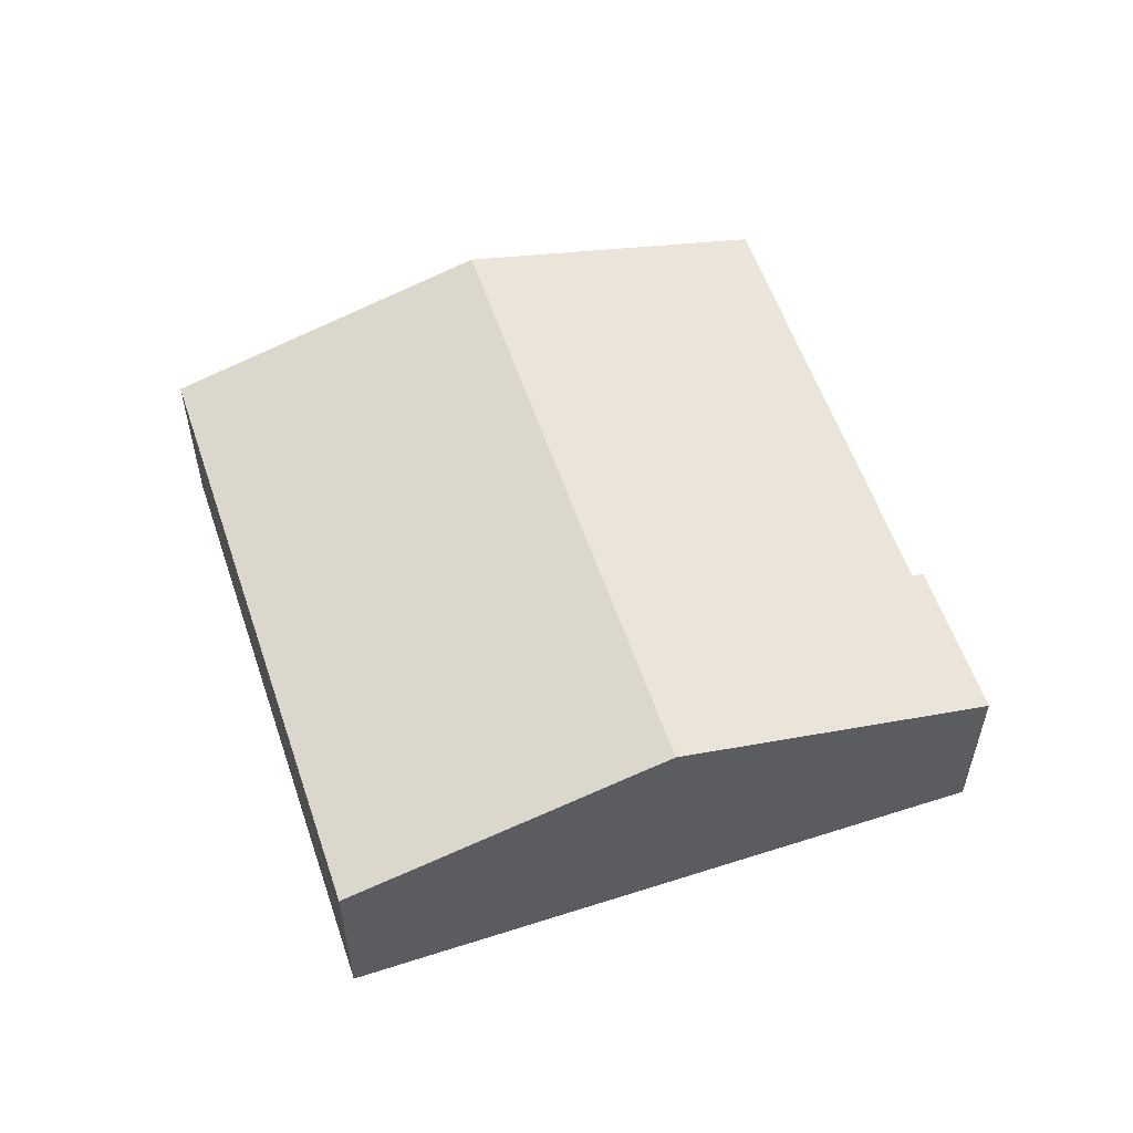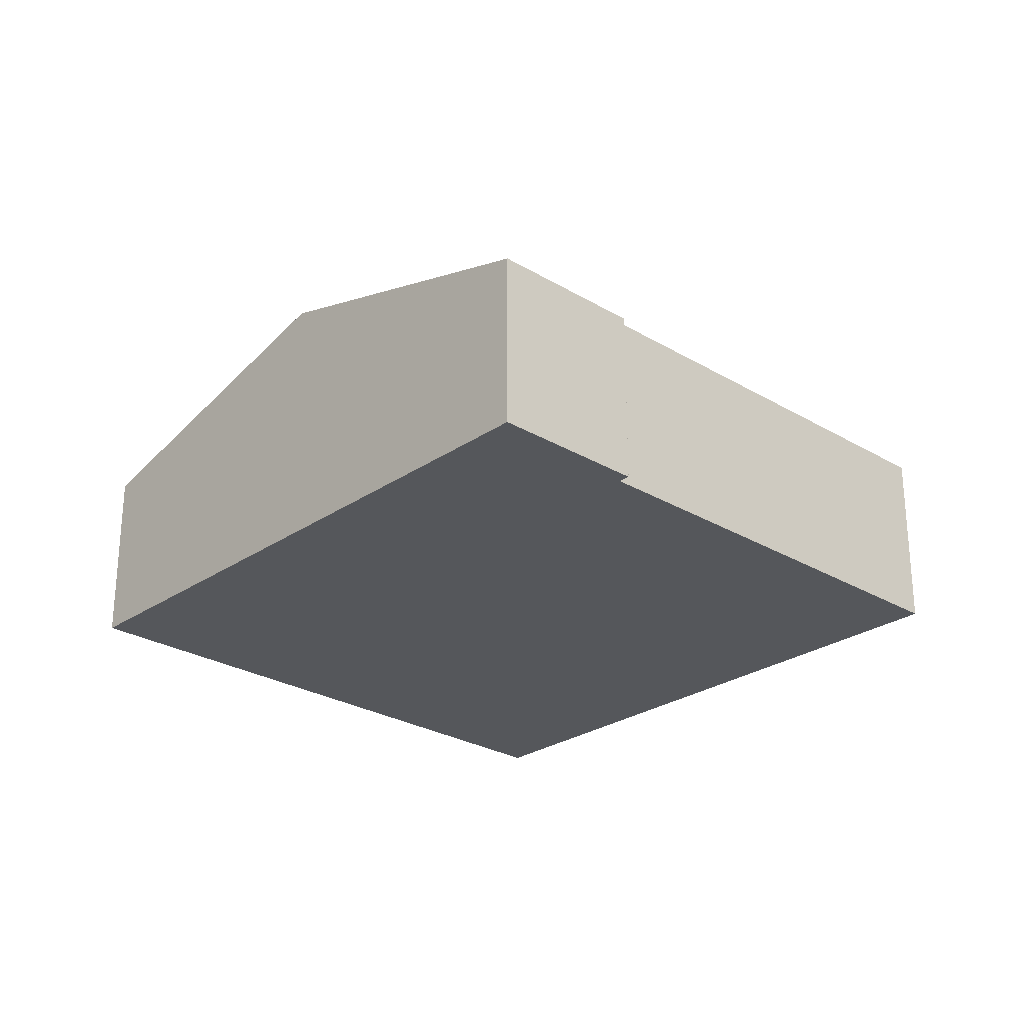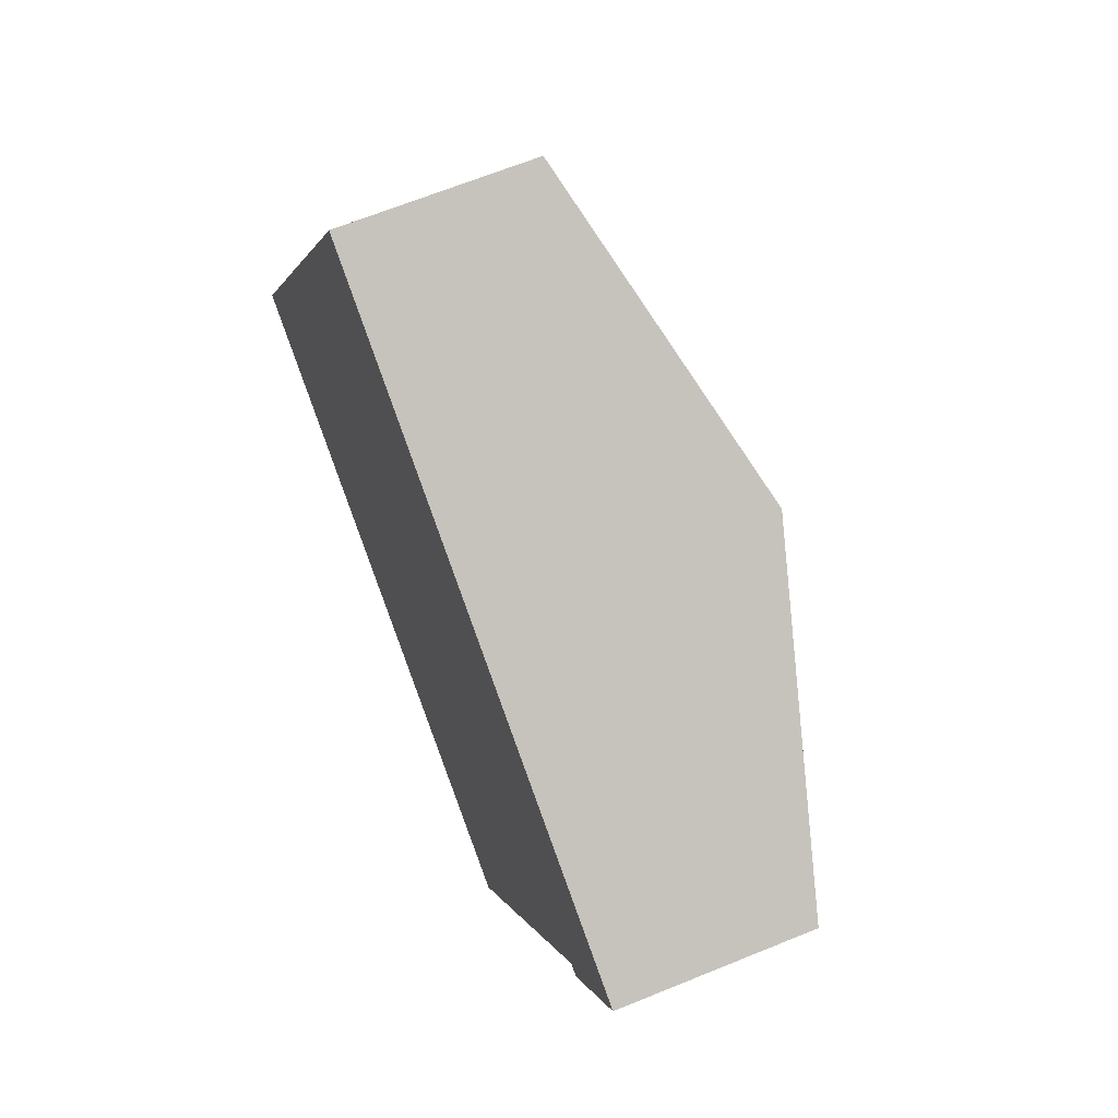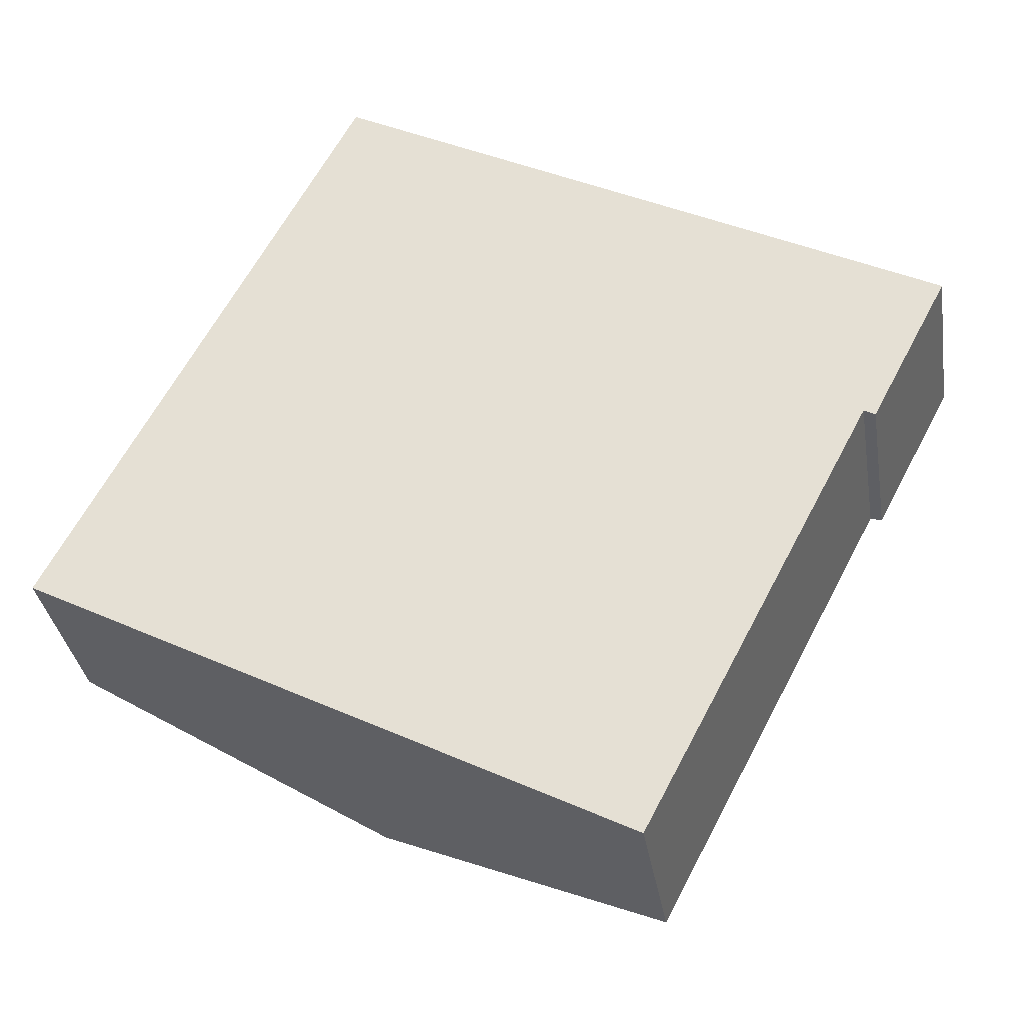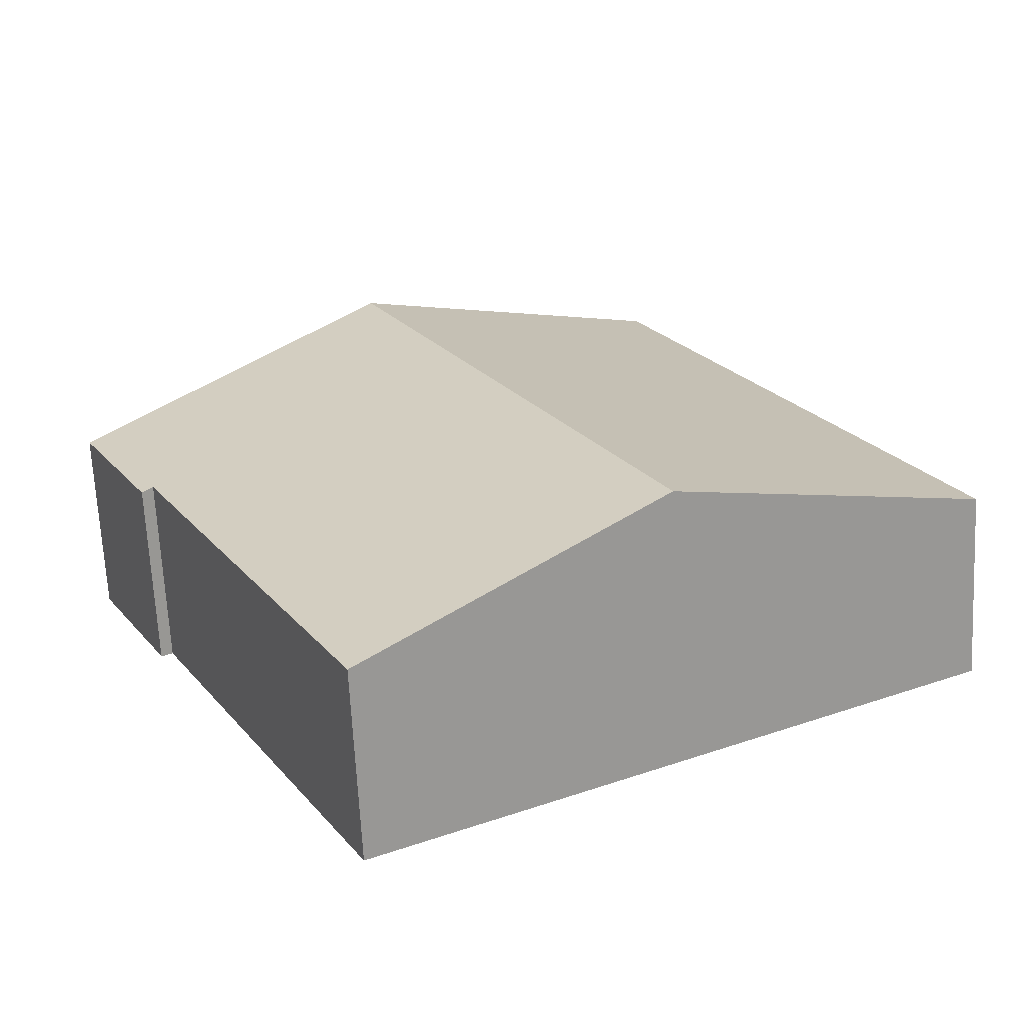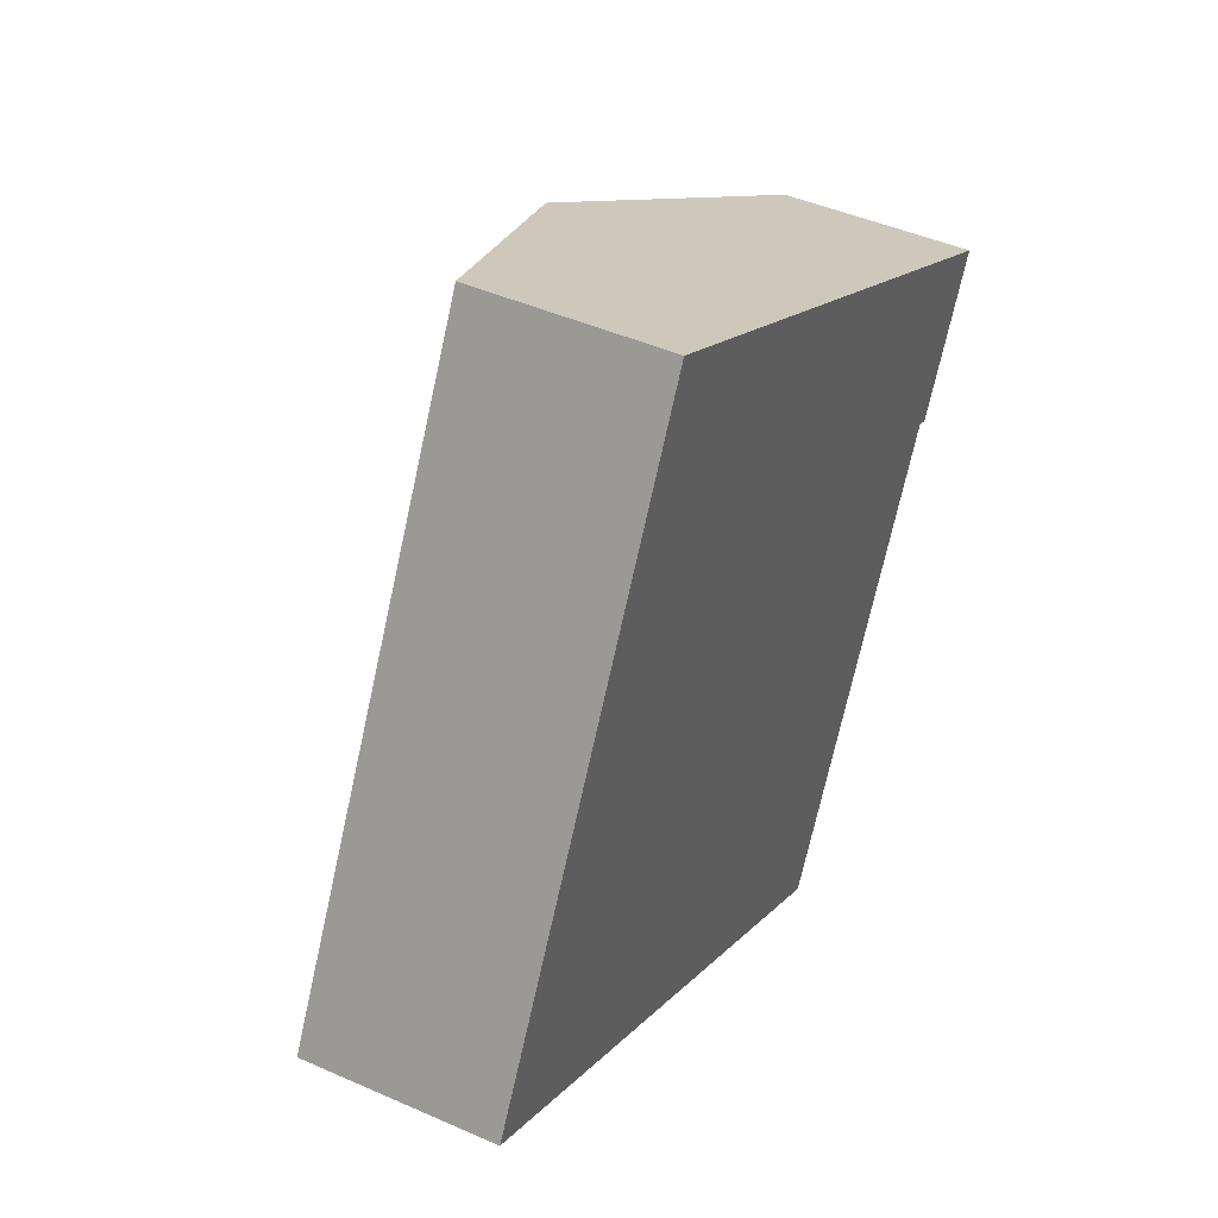
<metadata>
{"format":"obj","ext":"obj","renderer":"f3d","projection":"perspective","resolution":1024,"background":"white","views":[{"elev":56.9,"azim":9.0,"up":"+Y"},{"elev":-26.5,"azim":74.5,"up":"+Y"},{"elev":65.2,"azim":67.6,"up":"+Z"},{"elev":-33.8,"azim":9.0,"up":"+Z"},{"elev":-66.7,"azim":-177.1,"up":"+Z"},{"elev":44.3,"azim":-62.6,"up":"+Z"}]}
</metadata>
<code>
v  10.26 9.428 -5.391
v  27.83 6.468 4.134
v  20.14 6.468 -10.59
v  20.57 9.428 14.33
v  27.64 7.315 10.65
v  30.85 6.356 8.984
v  28.21 6.356 3.938
v  0.247 6.43 -0.13
v  0 6.356 3.892e-16
v  5.57 6.356 10.65
v  10.29 6.356 19.68
v  27.83 -2.531e-16 4.134
v  28.21 -2.411e-16 3.938
v  20.14 6.481e-16 -10.59
v  10.26 3.301e-16 -5.391
v  0.247 7.96e-18 -0.13
v  0 0 0
v  30.85 -5.501e-16 8.984
v  5.57 -6.524e-16 10.65
v  10.29 -1.205e-15 19.68
v  20.57 -8.775e-16 14.33
v  27.64 -6.524e-16 10.65
g defaultobject
f 1 2 3
f 2 1 4
f 2 4 5
f 2 5 6
f 6 7 2
f 8 4 1
f 4 8 9
f 4 9 10
f 4 10 11
f 7 12 2
f 12 7 13
f 14 1 3
f 1 14 15
f 1 15 8
f 8 15 16
f 8 16 9
f 9 16 17
f 12 3 2
f 3 12 14
f 18 7 6
f 7 18 13
f 17 10 9
f 10 17 19
f 10 19 11
f 11 19 20
f 20 4 11
f 4 20 21
f 4 21 5
f 5 21 22
f 5 22 6
f 6 22 18
f 16 19 17
f 19 16 15
f 19 15 14
f 19 14 12
f 19 12 20
f 20 12 21
f 21 12 22
f 22 12 13
f 22 13 18

</code>
